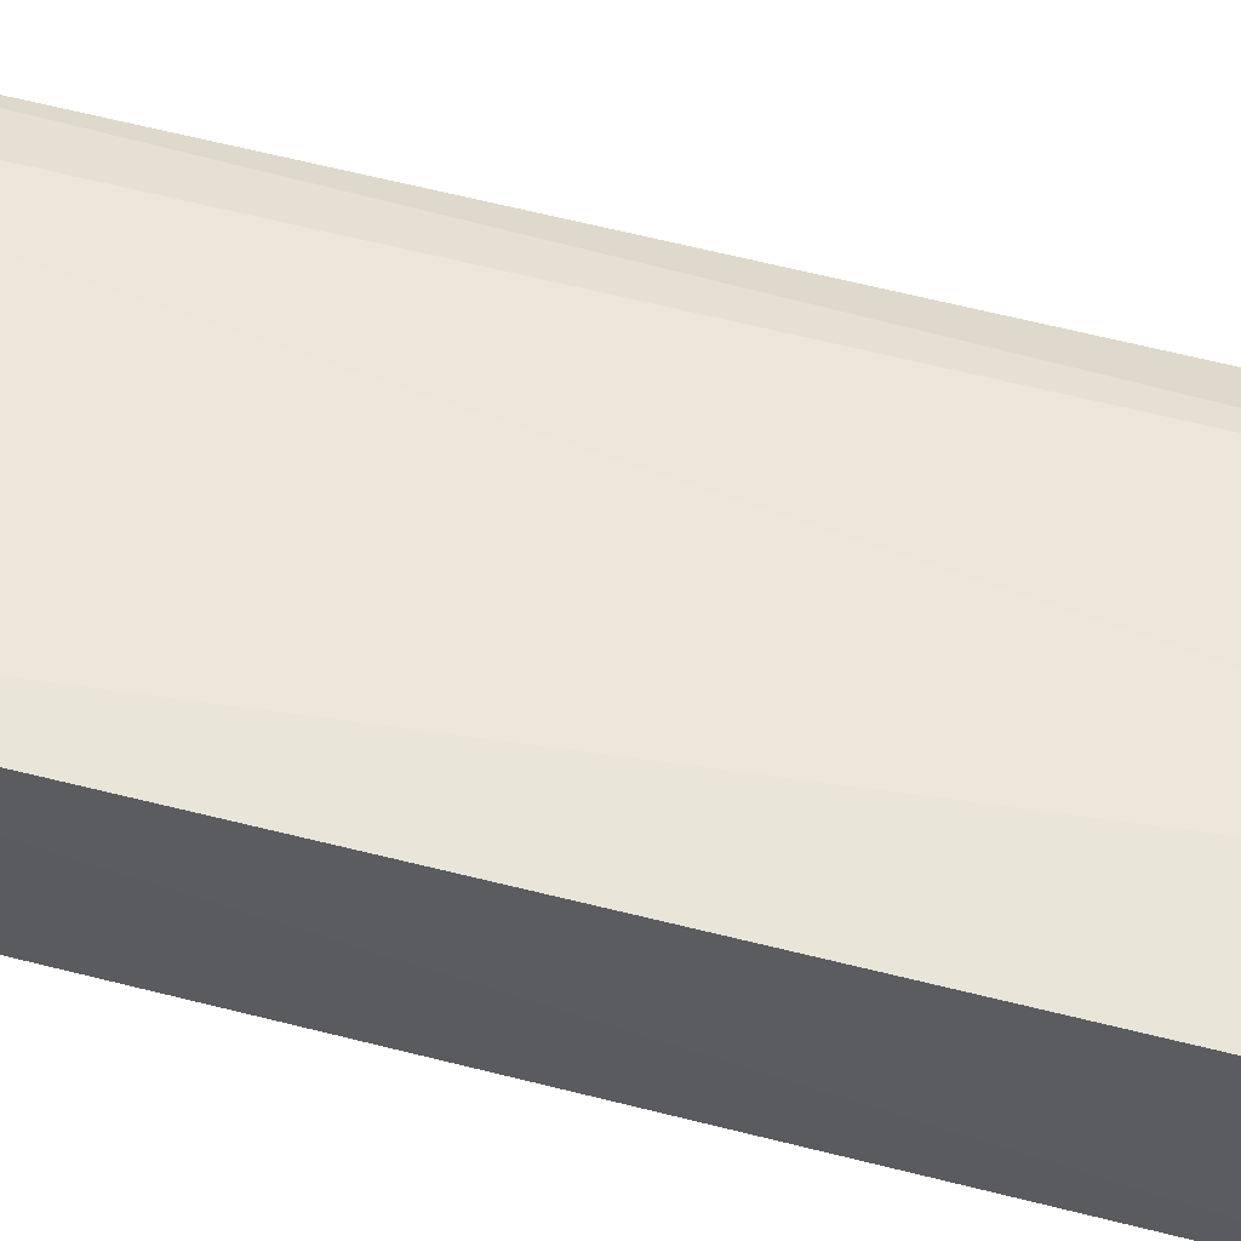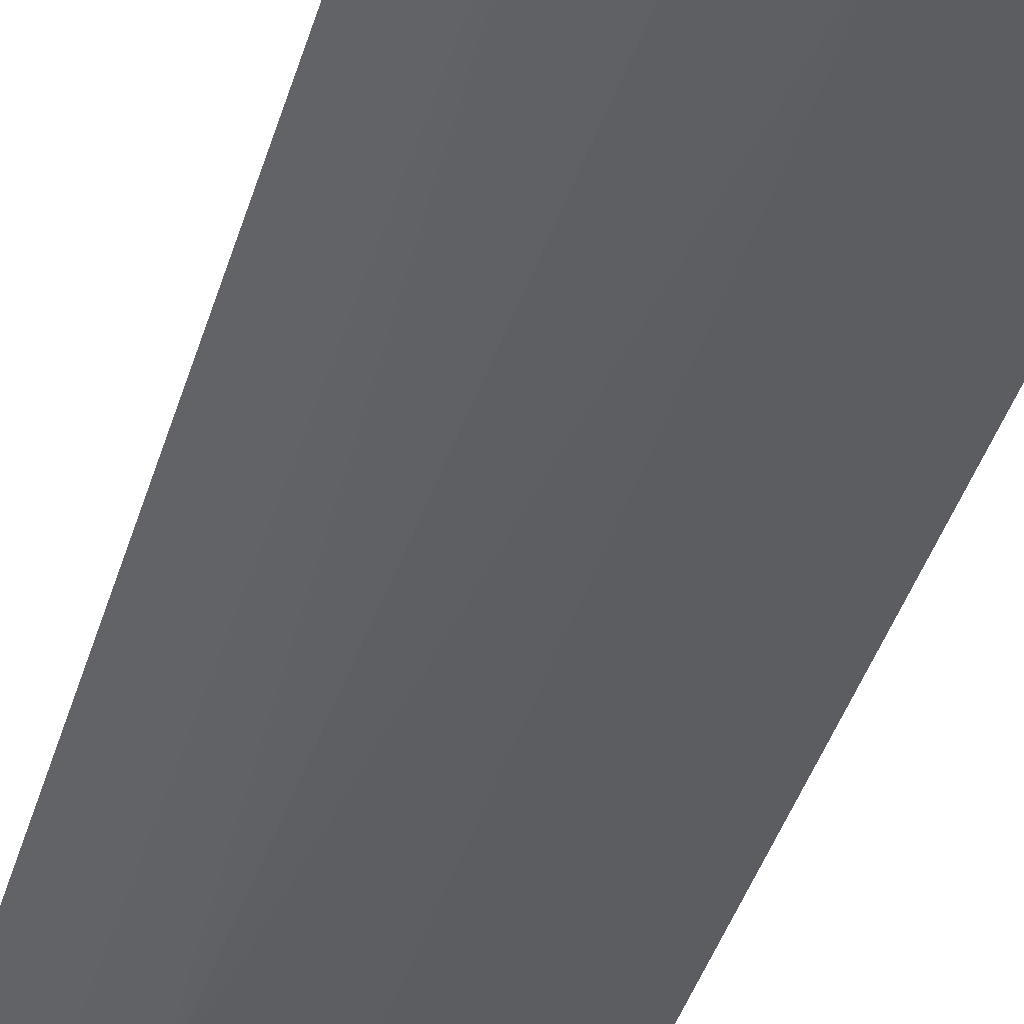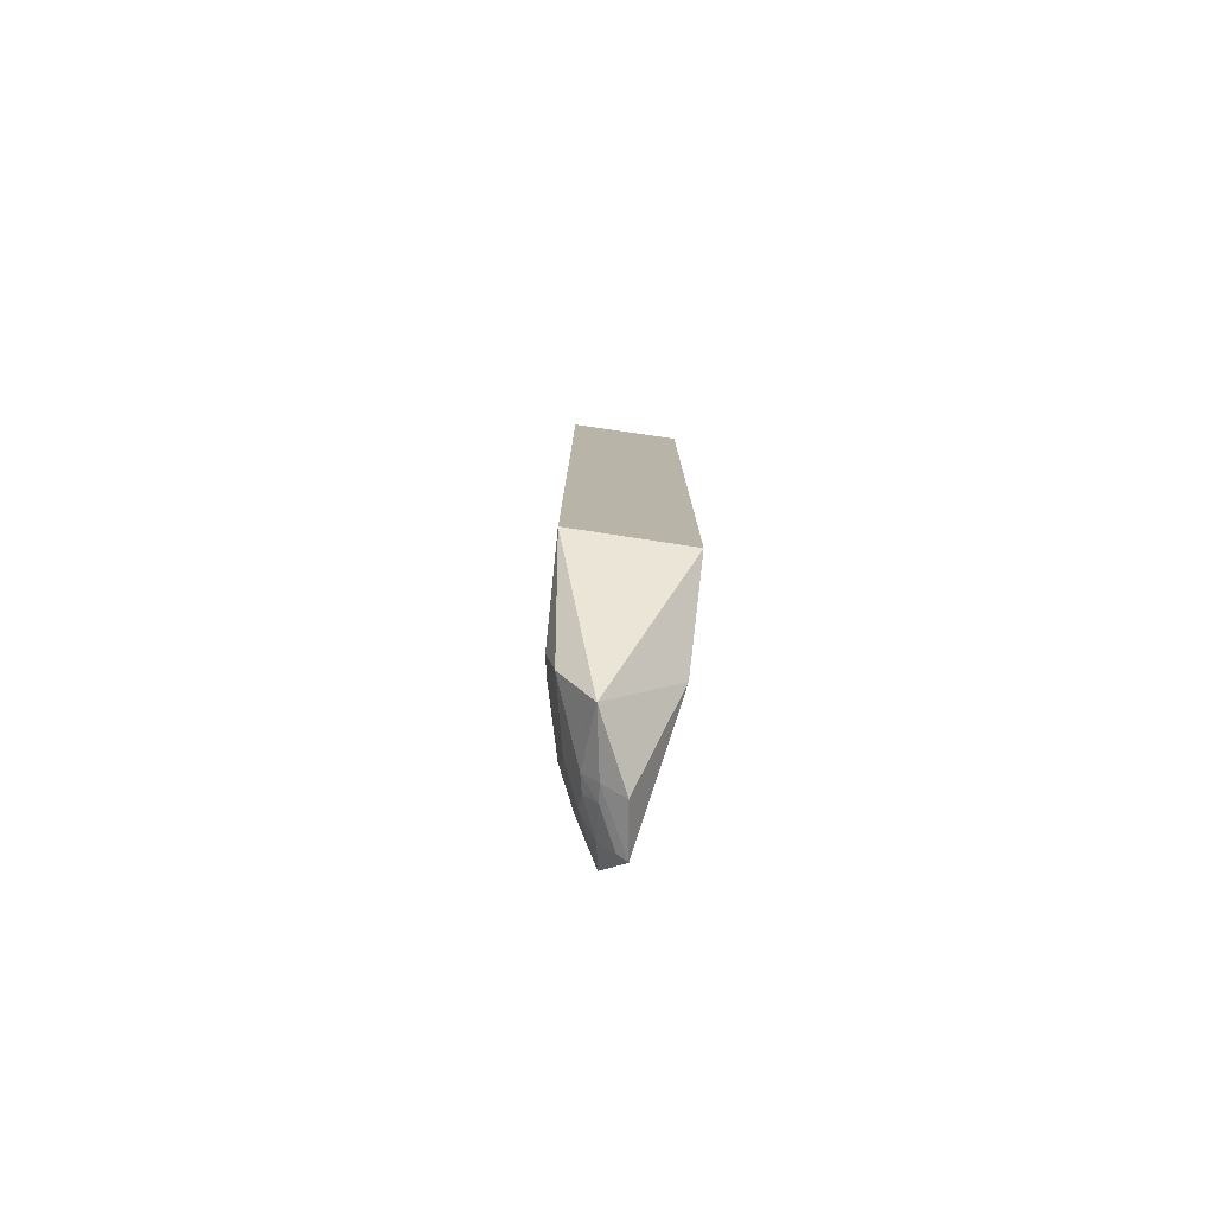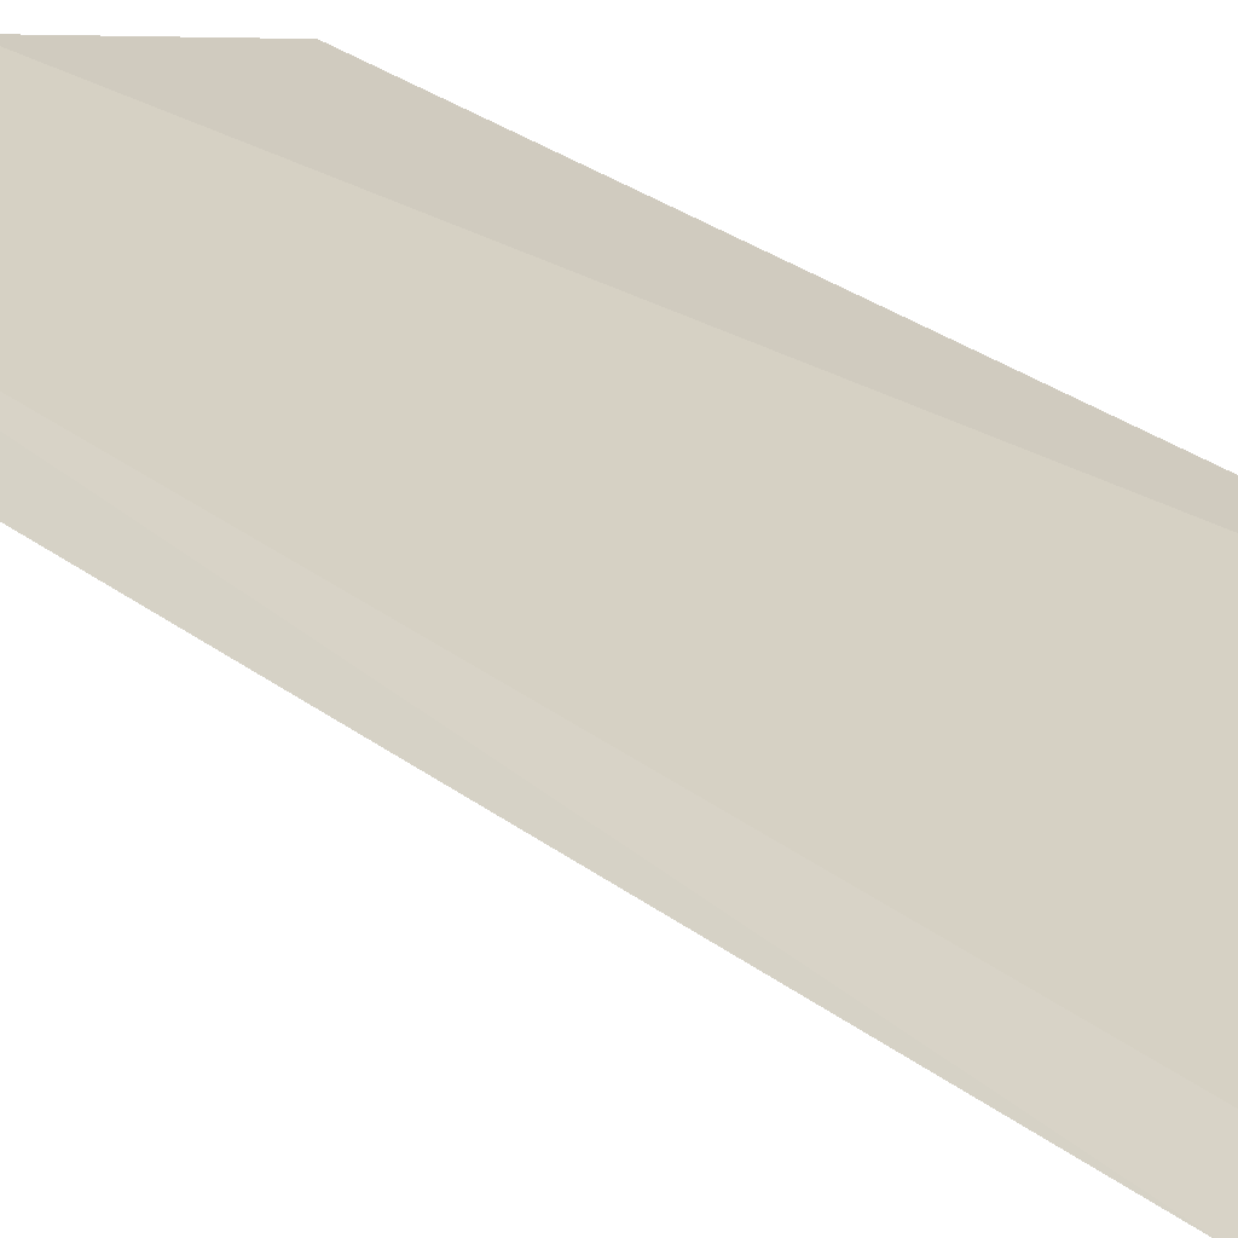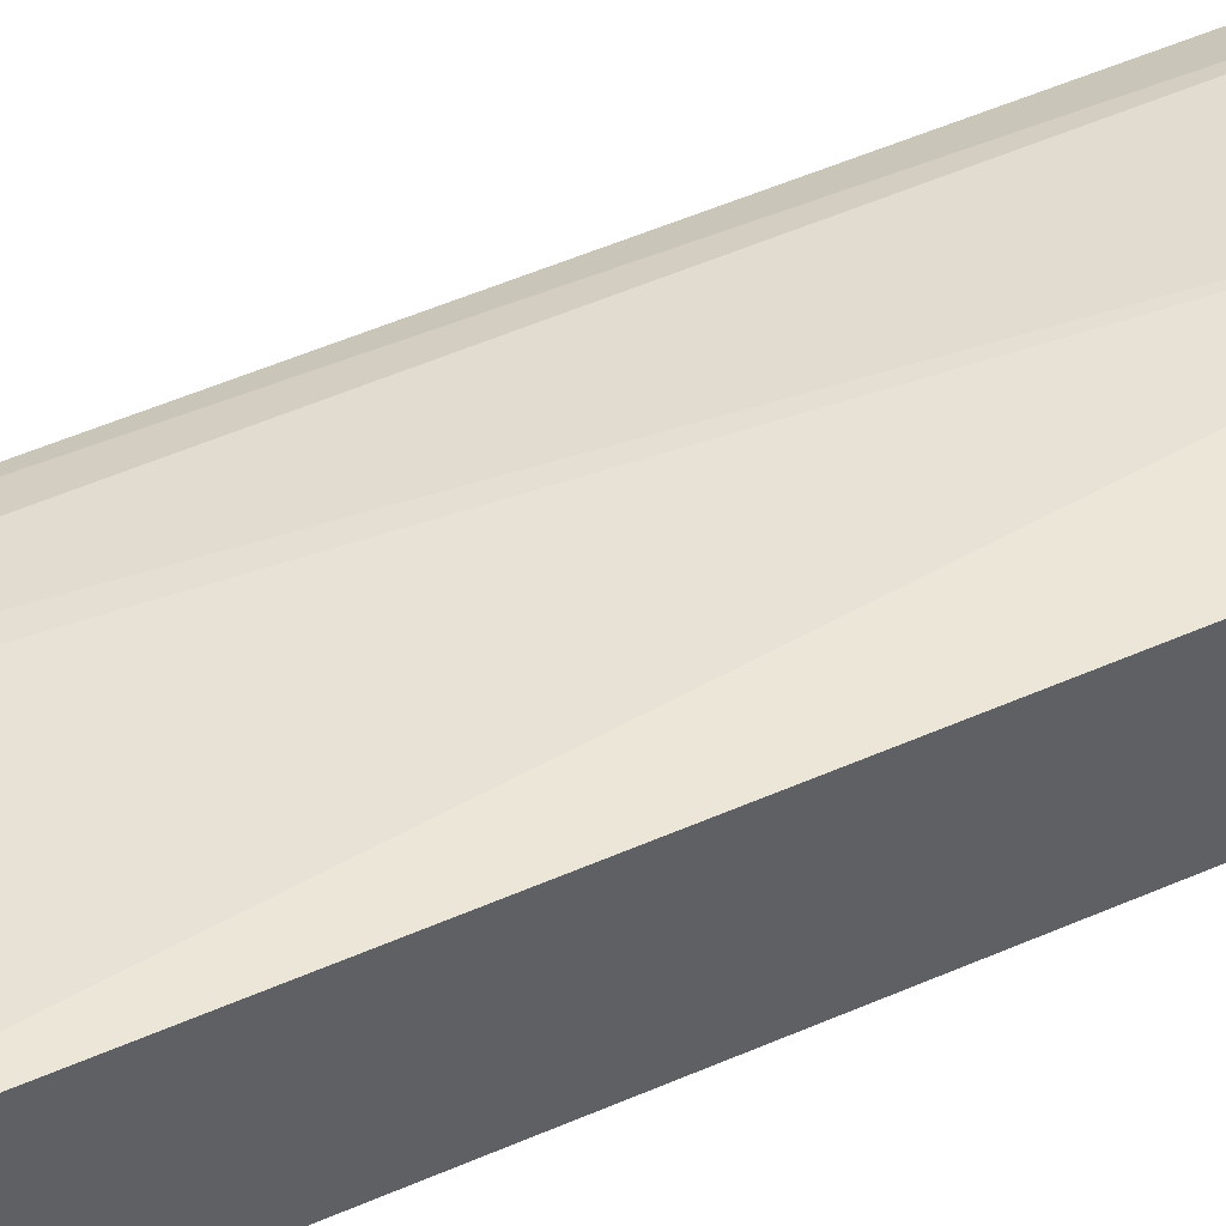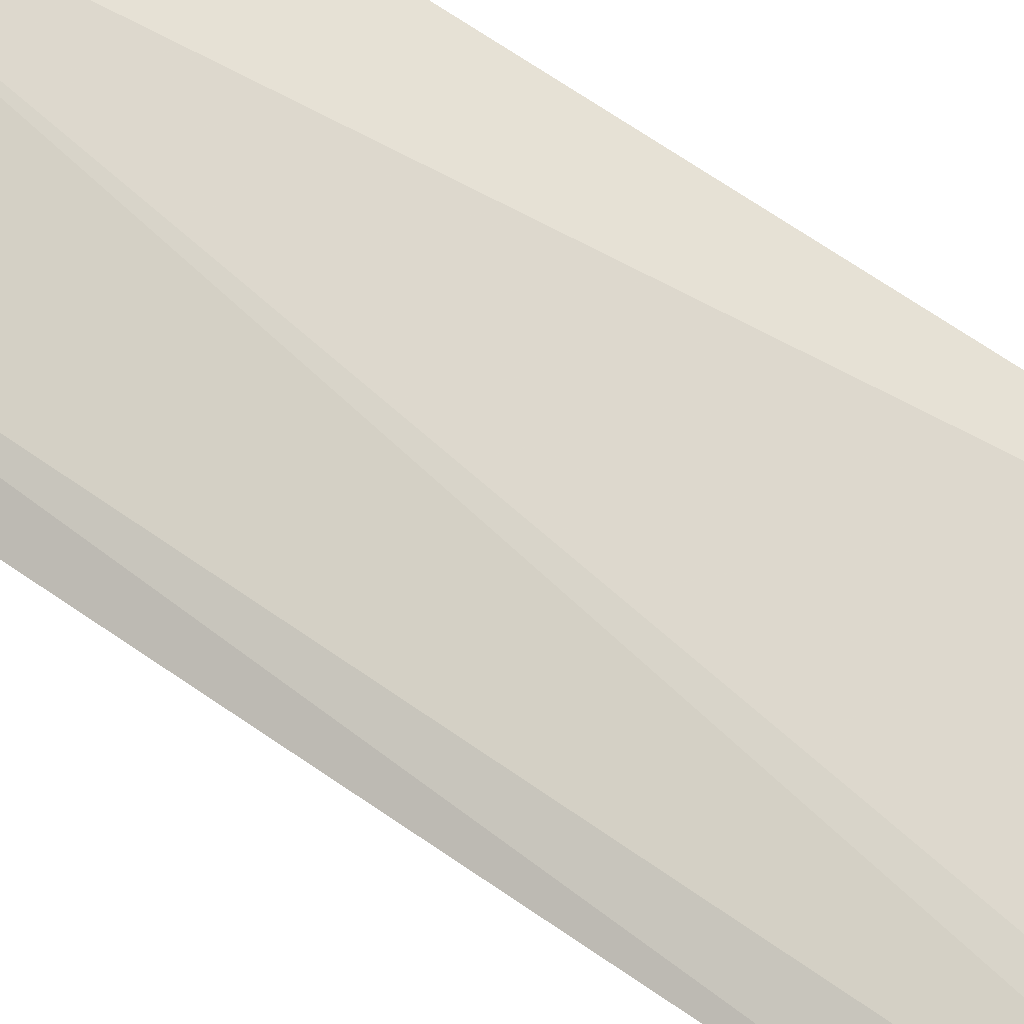
<metadata>
{"format":"obj","ext":"obj","renderer":"f3d","projection":"perspective","resolution":1024,"background":"white","views":[{"elev":58.5,"azim":104.9,"up":"+Y"},{"elev":-35.8,"azim":-14.5,"up":"+Y"},{"elev":-78.9,"azim":81.3,"up":"+Z"},{"elev":23.7,"azim":-36.0,"up":"+Y"},{"elev":48.8,"azim":63.5,"up":"+Y"},{"elev":64.6,"azim":-54.4,"up":"+Y"}]}
</metadata>
<code>
v -0.01131 -0.05 0.1429
v 0.001462 -0.06013 0.1291
v 0.001601 -0.04436 0.0243
v -0.02844 -0.04825 0.002866
v -0.03292 -0.05019 0.1304
v 0.001565 -0.06052 0.02429
v 0.001601 -0.04436 0.1293
v -0.01796 -0.0564 0.1333
v -0.01217 -0.05403 0.002694
v -0.02573 -0.04794 0.1406
v -0.0112 -0.04436 0.01405
v -0.01062 -0.05713 0.1356
v -0.01067 -0.05986 0.01493
v -0.02739 -0.05149 0.1352
v -0.02851 -0.04843 0.1385
v -0.02139 -0.04934 0.001605
v -0.01065 -0.0593 0.1289
v -0.01089 -0.05317 0.1405
v -0.01104 -0.05862 0.009305
v -0.02273 -0.05675 0.01622
v -0.02513 -0.0537 0.1331
v -0.01786 -0.05424 0.1373
v -0.02772 -0.04969 0.1376
v -0.02068 -0.05246 0.003385
v -0.01798 -0.05223 0.1396
v -0.03322 -0.05078 0.01336
v -0.02037 -0.0564 0.009761
v -0.01301 -0.059 0.1266
v -0.02753 -0.0538 0.1266
v -0.01308 -0.0567 0.1354
v -0.02258 -0.05399 0.1349
v -0.02054 -0.05452 0.005743
v -0.02512 -0.04937 0.1395
v -0.01313 -0.05938 0.01511
v -0.02512 -0.05409 0.008041
v -0.02034 -0.05672 0.1289
v -0.02771 -0.05423 0.01508
v -0.02778 -0.05173 0.00601
v -0.02292 -0.05399 0.006131
v -0.02795 -0.04966 0.003738
v -0.023 -0.05221 0.003974
f 7 1 2
f 7 6 3
f 7 2 6
f 9 3 6
f 10 1 7
f 11 7 3
f 11 10 7
f 11 3 9
f 13 6 2
f 15 4 5
f 15 11 4
f 15 10 11
f 16 11 9
f 16 4 11
f 17 12 8
f 17 2 12
f 17 13 2
f 18 12 2
f 18 2 1
f 19 9 6
f 19 6 13
f 21 14 5
f 22 12 18
f 23 15 5
f 23 5 14
f 24 16 9
f 24 4 16
f 25 18 1
f 25 1 10
f 25 22 18
f 26 5 4
f 28 13 17
f 29 21 5
f 29 5 26
f 30 22 8
f 30 8 12
f 30 12 22
f 31 21 8
f 31 8 22
f 31 14 21
f 31 23 14
f 31 22 23
f 32 24 9
f 32 9 19
f 32 19 27
f 33 23 22
f 33 22 25
f 33 25 10
f 33 10 15
f 33 15 23
f 34 27 19
f 34 19 13
f 34 20 27
f 34 28 20
f 34 13 28
f 35 27 20
f 36 28 17
f 36 17 8
f 36 8 21
f 36 21 29
f 36 29 20
f 36 20 28
f 37 29 26
f 37 20 29
f 37 35 20
f 37 26 35
f 38 35 26
f 39 32 27
f 39 27 35
f 39 35 38
f 40 4 24
f 40 38 26
f 40 26 4
f 41 24 32
f 41 32 39
f 41 40 24
f 41 39 38
f 41 38 40

</code>
